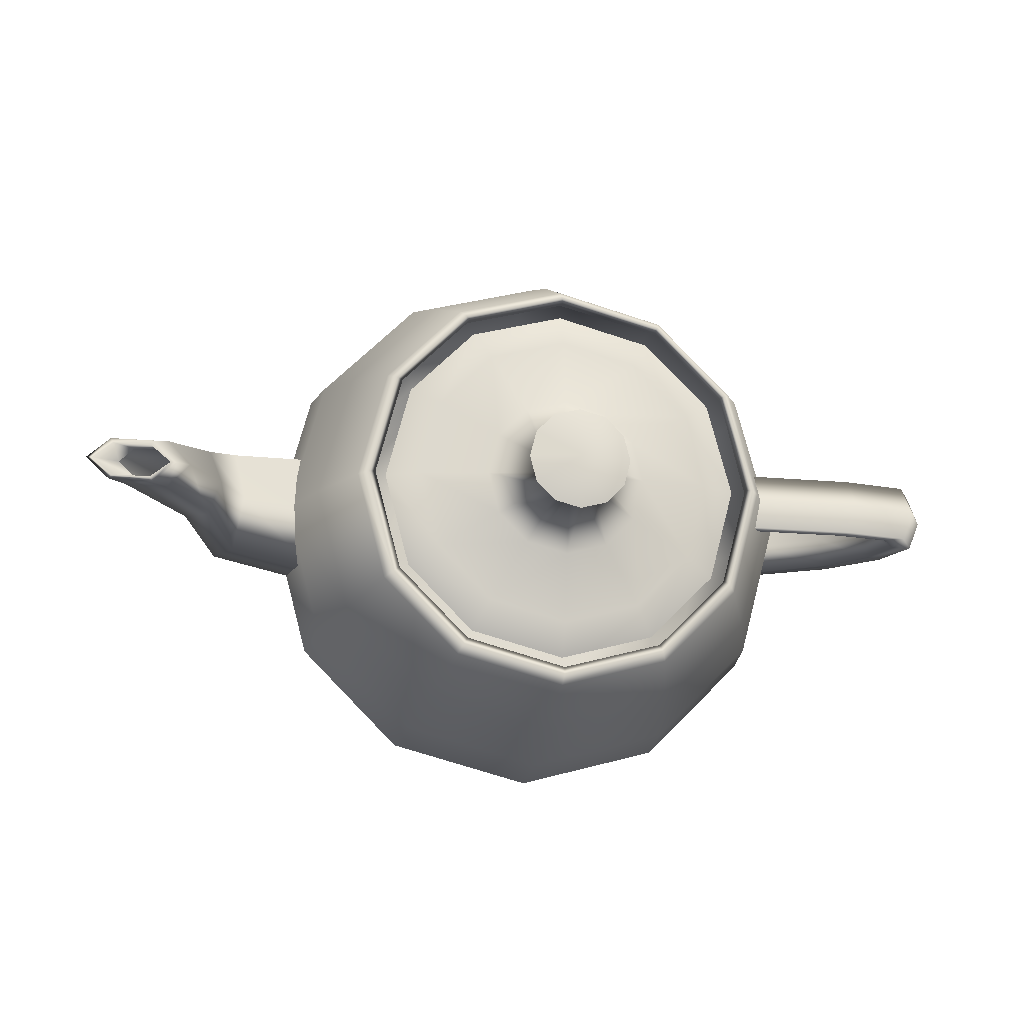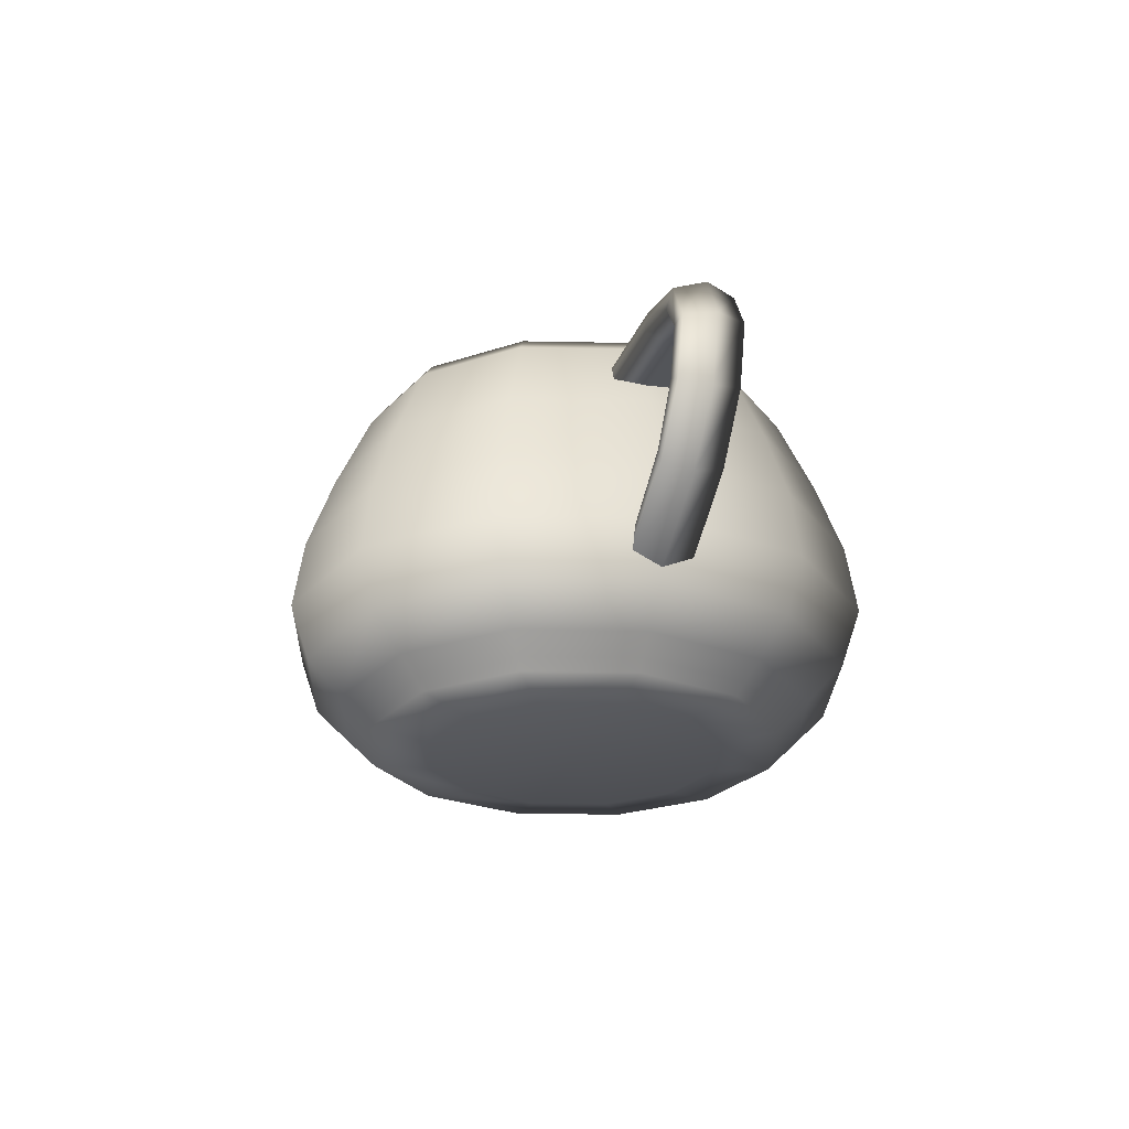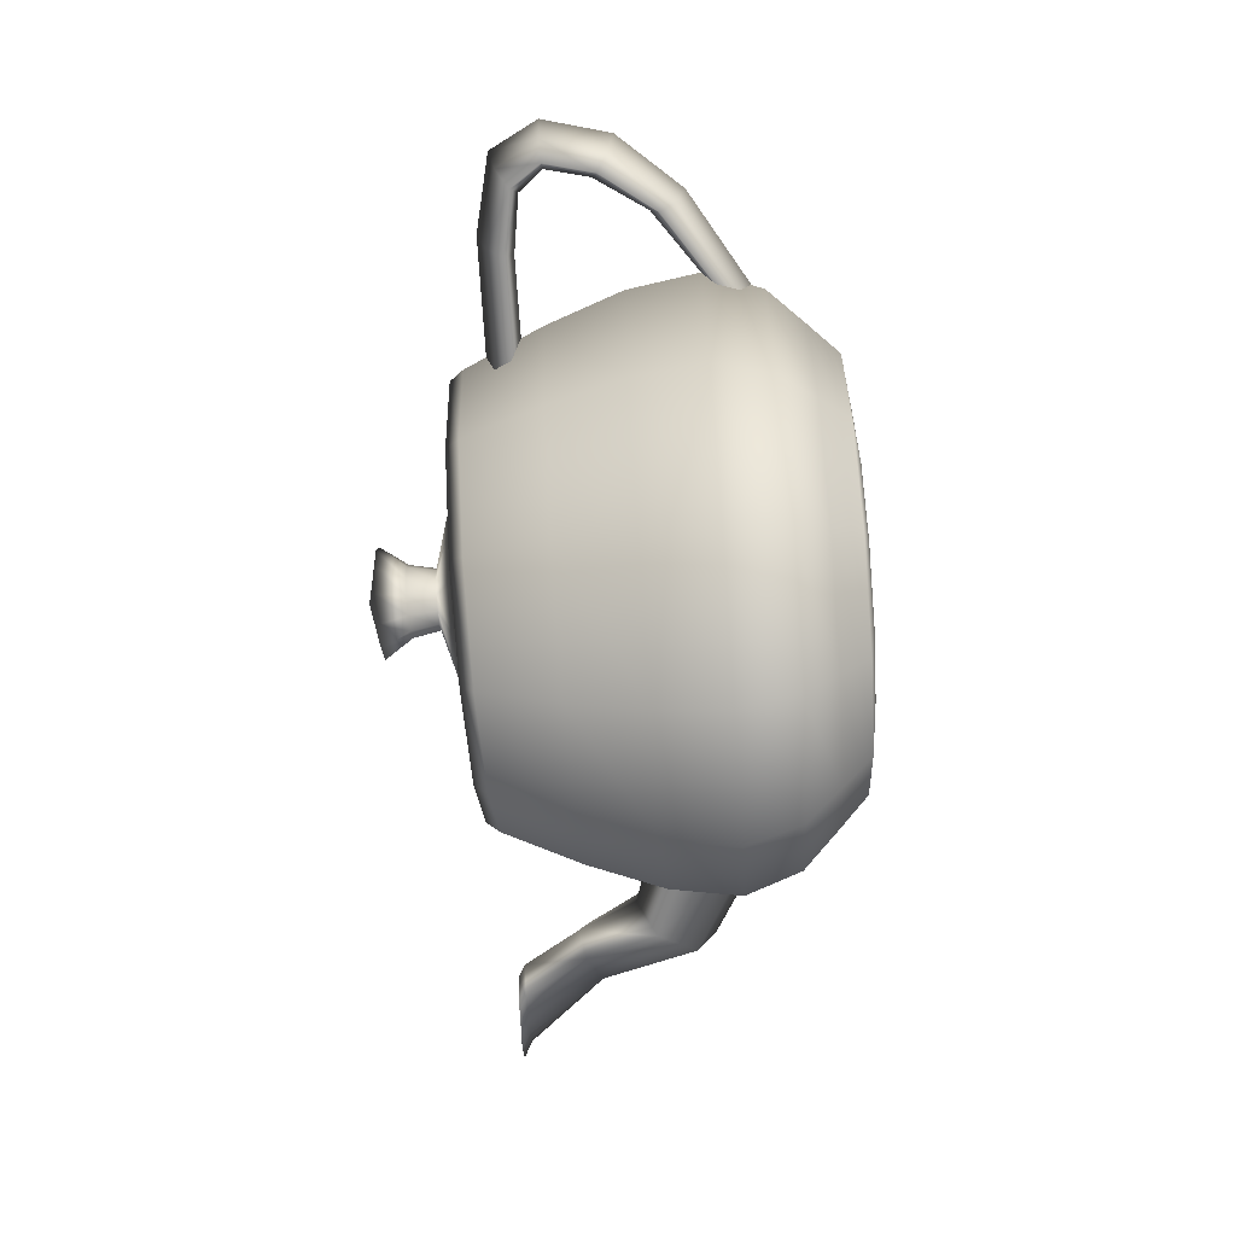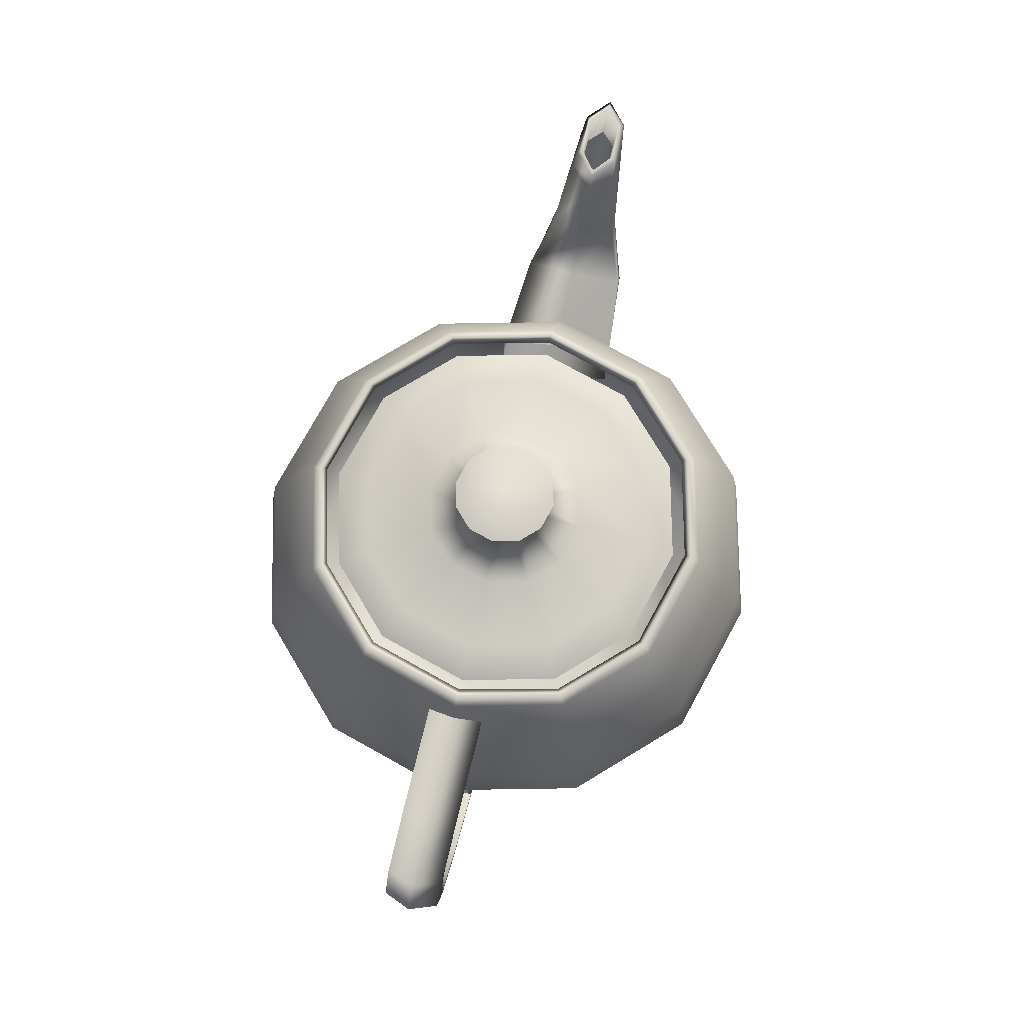
<metadata>
{"format":"obj","ext":"obj","renderer":"f3d","projection":"perspective","resolution":1024,"background":"white","views":[{"elev":-15.4,"azim":169.5,"up":"+Z"},{"elev":-25.3,"azim":-106.7,"up":"+Y"},{"elev":-67.8,"azim":-85.6,"up":"+Z"},{"elev":77.0,"azim":-76.0,"up":"+Y"}]}
</metadata>
<code>
v  7 4.125 0
v  6.921 4.562 0
v  7.162 4.562 0
v  7.5 4.125 0
v  6.056 4.125 3.557
v  5.988 4.562 3.517
v  6.196 4.562 3.639
v  6.489 4.125 3.811
v  3.557 4.125 6.056
v  3.517 4.562 5.988
v  3.639 4.562 6.196
v  3.811 4.125 6.489
v  0 4.125 7
v  0 4.562 6.921
v  0 4.562 7.162
v  0 4.125 7.5
v  -3.757 4.125 6.056
v  -3.576 4.562 5.988
v  -3.647 4.562 6.196
v  -3.811 4.125 6.489
v  -6.156 4.125 3.557
v  -6.018 4.562 3.517
v  -6.2 4.562 3.639
v  -6.489 4.125 3.811
v  -7 4.125 0
v  -6.921 4.562 0
v  -7.162 4.562 0
v  -7.5 4.125 0
v  -6.056 4.125 -3.557
v  -5.988 4.562 -3.517
v  -6.196 4.562 -3.639
v  -6.489 4.125 -3.811
v  -3.557 4.125 -6.056
v  -3.517 4.562 -5.988
v  -3.639 4.562 -6.196
v  -3.811 4.125 -6.489
v  0 4.125 -7
v  0 4.562 -6.921
v  0 4.562 -7.162
v  0 4.125 -7.5
v  3.557 4.125 -6.056
v  3.517 4.562 -5.988
v  3.639 4.562 -6.196
v  3.811 4.125 -6.489
v  6.056 4.125 -3.557
v  5.988 4.562 -3.517
v  6.196 4.562 -3.639
v  6.489 4.125 -3.811
v  8.704 1.514 0
v  9.63 -1.014 0
v  10 -3.375 0
v  7.53 1.514 4.423
v  8.331 -1.014 4.893
v  8.652 -3.375 5.081
v  4.423 1.514 7.53
v  4.893 -1.014 8.331
v  5.081 -3.375 8.652
v  0 1.514 8.704
v  0 -1.014 9.63
v  0 -3.375 10
v  -4.423 1.514 7.53
v  -4.893 -1.014 8.331
v  -5.081 -3.375 8.652
v  -7.53 1.514 4.423
v  -8.331 -1.014 4.893
v  -8.652 -3.375 5.081
v  -8.704 1.514 0
v  -9.63 -1.014 0
v  -10 -3.375 0
v  -7.53 1.514 -4.423
v  -8.331 -1.014 -4.893
v  -8.652 -3.375 -5.081
v  -4.423 1.514 -7.53
v  -4.893 -1.014 -8.331
v  -5.081 -3.375 -8.652
v  0 1.514 -8.704
v  0 -1.014 -9.63
v  0 -3.375 -10
v  4.423 1.514 -7.53
v  4.893 -1.014 -8.331
v  5.081 -3.375 -8.652
v  7.53 1.514 -4.423
v  8.331 -1.014 -4.893
v  8.652 -3.375 -5.081
v  9.352 -5.264 0
v  8.148 -6.486 0
v  7.5 -7.125 0
v  8.091 -5.264 4.752
v  7.05 -6.486 4.14
v  6.489 -7.125 3.811
v  4.752 -5.264 8.091
v  4.14 -6.486 7.05
v  3.811 -7.125 6.489
v  0 -5.264 9.352
v  0 -6.486 8.148
v  0 -7.125 7.5
v  -4.752 -5.264 8.091
v  -4.14 -6.486 7.05
v  -3.811 -7.125 6.489
v  -8.091 -5.264 4.752
v  -7.05 -6.486 4.14
v  -6.489 -7.125 3.811
v  -9.352 -5.264 0
v  -8.148 -6.486 0
v  -7.5 -7.125 0
v  -8.091 -5.264 -4.752
v  -7.05 -6.486 -4.14
v  -6.489 -7.125 -3.811
v  -4.752 -5.264 -8.091
v  -4.14 -6.486 -7.05
v  -3.811 -7.125 -6.489
v  0 -5.264 -9.352
v  0 -6.486 -8.148
v  0 -7.125 -7.5
v  4.752 -5.264 -8.091
v  4.14 -6.486 -7.05
v  3.811 -7.125 -6.489
v  8.091 -5.264 -4.752
v  7.05 -6.486 -4.14
v  6.489 -7.125 -3.811
v  7.139 -7.486 0
v  5.111 -7.764 0
v  0 -7.875 0
v  6.176 -7.486 3.628
v  4.422 -7.764 2.597
v  3.628 -7.486 6.176
v  2.597 -7.764 4.422
v  0 -7.486 7.139
v  0 -7.764 5.111
v  -3.628 -7.486 6.176
v  -2.597 -7.764 4.422
v  -6.176 -7.486 3.628
v  -4.422 -7.764 2.597
v  -7.139 -7.486 0
v  -5.111 -7.764 0
v  -6.176 -7.486 -3.628
v  -4.422 -7.764 -2.597
v  -3.628 -7.486 -6.176
v  -2.597 -7.764 -4.422
v  0 -7.486 -7.139
v  0 -7.764 -5.111
v  3.628 -7.486 -6.176
v  2.597 -7.764 -4.422
v  6.176 -7.486 -3.628
v  4.422 -7.764 -2.597
v  -8 2.25 0
v  -10.98 2.208 0
v  -12.85 1.917 0
v  -13.5 1.125 0
v  -7.87 2.542 1
v  -11.16 2.489 1
v  -13.19 2.122 1
v  -13.89 1.125 1
v  -7.63 3.083 1
v  -11.49 3.011 1
v  -13.83 2.503 1
v  -14.61 1.125 1
v  -7.5 3.375 0
v  -11.67 3.292 0
v  -14.17 2.708 0
v  -15 1.125 0
v  -7.63 3.083 -1
v  -11.49 3.011 -1
v  -13.83 2.503 -1
v  -14.61 1.125 -1
v  -7.87 2.542 -1
v  -11.16 2.489 -1
v  -13.19 2.122 -1
v  -13.89 1.125 -1
v  -13.15 -0.2917 0
v  -12.02 -1.958 0
v  -10 -3.375 0
v  -13.47 -0.4897 1
v  -12.17 -2.246 1
v  -9.87 -3.764 1
v  -14.08 -0.8575 1
v  -12.44 -2.781 1
v  -9.63 -4.486 1
v  -14.41 -1.056 0
v  -12.59 -3.069 0
v  -9.5 -4.875 0
v  -14.08 -0.8575 -1
v  -12.44 -2.781 -1
v  -9.63 -4.486 -1
v  -13.47 -0.4897 -1
v  -12.17 -2.246 -1
v  -9.87 -3.764 -1
v  8.5 -0.75 0
v  11.35 0.1806 0
v  12.31 2.194 0
v  13.5 4.125 0
v  8.5 -1.819 2.2
v  11.7 -0.5036 1.846
v  12.75 1.939 1.188
v  14.28 4.125 0.8333
v  8.5 -3.806 2.2
v  12.34 -1.774 1.846
v  13.55 1.464 1.188
v  15.72 4.125 0.8333
v  8.5 -4.875 0
v  12.69 -2.458 0
v  13.98 1.208 0
v  16.5 4.125 0
v  8.5 -3.806 -2.2
v  12.34 -1.774 -1.846
v  13.55 1.464 -1.188
v  15.72 4.125 -0.8333
v  8.5 -1.819 -2.2
v  11.7 -0.5036 -1.846
v  12.75 1.939 -1.188
v  14.28 4.125 -0.8333
v  13.96 4.375 0
v  14.2 4.375 0
v  14 4.125 0
v  14.79 4.397 0.7469
v  14.91 4.402 0.5864
v  14.52 4.125 0.5
v  16.32 4.437 0.7469
v  16.23 4.452 0.5864
v  15.48 4.125 0.5
v  17.15 4.458 0
v  16.94 4.479 0
v  16 4.125 0
v  16.32 4.437 -0.7469
v  16.23 4.452 -0.5864
v  15.48 4.125 -0.5
v  14.79 4.397 -0.7469
v  14.91 4.402 -0.5864
v  14.52 4.125 -0.5
v  0 7.875 0
v  1.815 7.458 0
v  1.185 6.542 0
v  1 5.625 0
v  1.571 7.458 0.9242
v  1.026 6.542 0.6032
v  0.8652 5.625 0.5081
v  0.9242 7.458 1.571
v  0.6032 6.542 1.026
v  0.5081 5.625 0.8652
v  0 7.458 1.815
v  0 6.542 1.185
v  0 5.625 1
v  -0.9242 7.458 1.571
v  -0.6032 6.542 1.026
v  -0.5081 5.625 0.8652
v  -1.571 7.458 0.9242
v  -1.026 6.542 0.6032
v  -0.8652 5.625 0.5081
v  -1.815 7.458 0
v  -1.185 6.542 0
v  -1 5.625 0
v  -1.571 7.458 -0.9242
v  -1.026 6.542 -0.6032
v  -0.8652 5.625 -0.5081
v  -0.9242 7.458 -1.571
v  -0.6032 6.542 -1.026
v  -0.5081 5.625 -0.8652
v  0 7.458 -1.815
v  0 6.542 -1.185
v  0 5.625 -1
v  0.9242 7.458 -1.571
v  0.6032 6.542 -1.026
v  0.5081 5.625 -0.8652
v  1.571 7.458 -0.9242
v  1.026 6.542 -0.6032
v  0.8652 5.625 -0.5081
v  2.87 5.069 0
v  5.296 4.681 0
v  6.5 4.125 0
v  2.483 5.069 1.459
v  4.582 4.681 2.691
v  5.624 4.125 3.303
v  1.459 5.069 2.483
v  2.691 4.681 4.582
v  3.303 4.125 5.624
v  0 5.069 2.87
v  0 4.681 5.296
v  0 4.125 6.5
v  -1.459 5.069 2.483
v  -2.691 4.681 4.582
v  -3.303 4.125 5.624
v  -2.483 5.069 1.459
v  -4.582 4.681 2.691
v  -5.624 4.125 3.303
v  -2.87 5.069 0
v  -5.296 4.681 0
v  -6.5 4.125 0
v  -2.483 5.069 -1.459
v  -4.582 4.681 -2.691
v  -5.624 4.125 -3.303
v  -1.459 5.069 -2.483
v  -2.691 4.681 -4.582
v  -3.303 4.125 -5.624
v  0 5.069 -2.87
v  0 4.681 -5.296
v  0 4.125 -6.5
v  1.459 5.069 -2.483
v  2.691 4.681 -4.582
v  3.303 4.125 -5.624
v  2.483 5.069 -1.459
v  4.582 4.681 -2.691
v  5.624 4.125 -3.303
g Teapot01
f 1 5 6
f 6 2 1
f 2 6 7
f 7 3 2
f 3 7 8
f 8 4 3
f 5 9 10
f 10 6 5
f 6 10 11
f 11 7 6
f 7 11 12
f 12 8 7
f 9 13 14
f 14 10 9
f 10 14 15
f 15 11 10
f 11 15 16
f 16 12 11
f 13 17 18
f 18 14 13
f 14 18 19
f 19 15 14
f 15 19 20
f 20 16 15
f 17 21 22
f 22 18 17
f 18 22 23
f 23 19 18
f 19 23 24
f 24 20 19
f 21 25 26
f 26 22 21
f 22 26 27
f 27 23 22
f 23 27 28
f 28 24 23
f 25 29 30
f 30 26 25
f 26 30 31
f 31 27 26
f 27 31 32
f 32 28 27
f 29 33 34
f 34 30 29
f 30 34 35
f 35 31 30
f 31 35 36
f 36 32 31
f 33 37 38
f 38 34 33
f 34 38 39
f 39 35 34
f 35 39 40
f 40 36 35
f 37 41 42
f 42 38 37
f 38 42 43
f 43 39 38
f 39 43 44
f 44 40 39
f 41 45 46
f 46 42 41
f 42 46 47
f 47 43 42
f 43 47 48
f 48 44 43
f 45 1 2
f 2 46 45
f 46 2 3
f 3 47 46
f 47 3 4
f 4 48 47
f 4 8 52
f 52 49 4
f 49 52 53
f 53 50 49
f 50 53 54
f 54 51 50
f 8 12 55
f 55 52 8
f 52 55 56
f 56 53 52
f 53 56 57
f 57 54 53
f 12 16 58
f 58 55 12
f 55 58 59
f 59 56 55
f 56 59 60
f 60 57 56
f 16 20 61
f 61 58 16
f 58 61 62
f 62 59 58
f 59 62 63
f 63 60 59
f 20 24 64
f 64 61 20
f 61 64 65
f 65 62 61
f 62 65 66
f 66 63 62
f 24 28 67
f 67 64 24
f 64 67 68
f 68 65 64
f 65 68 69
f 69 66 65
f 28 32 70
f 70 67 28
f 67 70 71
f 71 68 67
f 68 71 72
f 72 69 68
f 32 36 73
f 73 70 32
f 70 73 74
f 74 71 70
f 71 74 75
f 75 72 71
f 36 40 76
f 76 73 36
f 73 76 77
f 77 74 73
f 74 77 78
f 78 75 74
f 40 44 79
f 79 76 40
f 76 79 80
f 80 77 76
f 77 80 81
f 81 78 77
f 44 48 82
f 82 79 44
f 79 82 83
f 83 80 79
f 80 83 84
f 84 81 80
f 48 4 49
f 49 82 48
f 82 49 50
f 50 83 82
f 83 50 51
f 51 84 83
f 51 54 88
f 88 85 51
f 85 88 89
f 89 86 85
f 86 89 90
f 90 87 86
f 54 57 91
f 91 88 54
f 88 91 92
f 92 89 88
f 89 92 93
f 93 90 89
f 57 60 94
f 94 91 57
f 91 94 95
f 95 92 91
f 92 95 96
f 96 93 92
f 60 63 97
f 97 94 60
f 94 97 98
f 98 95 94
f 95 98 99
f 99 96 95
f 63 66 100
f 100 97 63
f 97 100 101
f 101 98 97
f 98 101 102
f 102 99 98
f 66 69 103
f 103 100 66
f 100 103 104
f 104 101 100
f 101 104 105
f 105 102 101
f 69 72 106
f 106 103 69
f 103 106 107
f 107 104 103
f 104 107 108
f 108 105 104
f 72 75 109
f 109 106 72
f 106 109 110
f 110 107 106
f 107 110 111
f 111 108 107
f 75 78 112
f 112 109 75
f 109 112 113
f 113 110 109
f 110 113 114
f 114 111 110
f 78 81 115
f 115 112 78
f 112 115 116
f 116 113 112
f 113 116 117
f 117 114 113
f 81 84 118
f 118 115 81
f 115 118 119
f 119 116 115
f 116 119 120
f 120 117 116
f 84 51 85
f 85 118 84
f 118 85 86
f 86 119 118
f 119 86 87
f 87 120 119
f 87 90 124
f 124 121 87
f 121 124 125
f 125 122 121
f 122 125 123
f 90 93 126
f 126 124 90
f 124 126 127
f 127 125 124
f 125 127 123
f 93 96 128
f 128 126 93
f 126 128 129
f 129 127 126
f 127 129 123
f 96 99 130
f 130 128 96
f 128 130 131
f 131 129 128
f 129 131 123
f 99 102 132
f 132 130 99
f 130 132 133
f 133 131 130
f 131 133 123
f 102 105 134
f 134 132 102
f 132 134 135
f 135 133 132
f 133 135 123
f 105 108 136
f 136 134 105
f 134 136 137
f 137 135 134
f 135 137 123
f 108 111 138
f 138 136 108
f 136 138 139
f 139 137 136
f 137 139 123
f 111 114 140
f 140 138 111
f 138 140 141
f 141 139 138
f 139 141 123
f 114 117 142
f 142 140 114
f 140 142 143
f 143 141 140
f 141 143 123
f 117 120 144
f 144 142 117
f 142 144 145
f 145 143 142
f 143 145 123
f 120 87 121
f 121 144 120
f 144 121 122
f 122 145 144
f 145 122 123
f 146 150 151
f 151 147 146
f 147 151 152
f 152 148 147
f 148 152 153
f 153 149 148
f 150 154 155
f 155 151 150
f 151 155 156
f 156 152 151
f 152 156 157
f 157 153 152
f 154 158 159
f 159 155 154
f 155 159 160
f 160 156 155
f 156 160 161
f 161 157 156
f 158 162 163
f 163 159 158
f 159 163 164
f 164 160 159
f 160 164 165
f 165 161 160
f 162 166 167
f 167 163 162
f 163 167 168
f 168 164 163
f 164 168 169
f 169 165 164
f 166 146 147
f 147 167 166
f 167 147 148
f 148 168 167
f 168 148 149
f 149 169 168
f 149 153 173
f 173 170 149
f 170 173 174
f 174 171 170
f 171 174 175
f 175 172 171
f 153 157 176
f 176 173 153
f 173 176 177
f 177 174 173
f 174 177 178
f 178 175 174
f 157 161 179
f 179 176 157
f 176 179 180
f 180 177 176
f 177 180 181
f 181 178 177
f 161 165 182
f 182 179 161
f 179 182 183
f 183 180 179
f 180 183 184
f 184 181 180
f 165 169 185
f 185 182 165
f 182 185 186
f 186 183 182
f 183 186 187
f 187 184 183
f 169 149 170
f 170 185 169
f 185 170 171
f 171 186 185
f 186 171 172
f 172 187 186
f 188 192 193
f 193 189 188
f 189 193 194
f 194 190 189
f 190 194 195
f 195 191 190
f 192 196 197
f 197 193 192
f 193 197 198
f 198 194 193
f 194 198 199
f 199 195 194
f 196 200 201
f 201 197 196
f 197 201 202
f 202 198 197
f 198 202 203
f 203 199 198
f 200 204 205
f 205 201 200
f 201 205 206
f 206 202 201
f 202 206 207
f 207 203 202
f 204 208 209
f 209 205 204
f 205 209 210
f 210 206 205
f 206 210 211
f 211 207 206
f 208 188 189
f 189 209 208
f 209 189 190
f 190 210 209
f 210 190 191
f 191 211 210
f 191 195 215
f 215 212 191
f 212 215 216
f 216 213 212
f 213 216 217
f 217 214 213
f 195 199 218
f 218 215 195
f 215 218 219
f 219 216 215
f 216 219 220
f 220 217 216
f 199 203 221
f 221 218 199
f 218 221 222
f 222 219 218
f 219 222 223
f 223 220 219
f 203 207 224
f 224 221 203
f 221 224 225
f 225 222 221
f 222 225 226
f 226 223 222
f 207 211 227
f 227 224 207
f 224 227 228
f 228 225 224
f 225 228 229
f 229 226 225
f 211 191 212
f 212 227 211
f 227 212 213
f 213 228 227
f 228 213 214
f 214 229 228
f 234 231 230
f 231 234 235
f 235 232 231
f 232 235 236
f 236 233 232
f 237 234 230
f 234 237 238
f 238 235 234
f 235 238 239
f 239 236 235
f 240 237 230
f 237 240 241
f 241 238 237
f 238 241 242
f 242 239 238
f 243 240 230
f 240 243 244
f 244 241 240
f 241 244 245
f 245 242 241
f 246 243 230
f 243 246 247
f 247 244 243
f 244 247 248
f 248 245 244
f 249 246 230
f 246 249 250
f 250 247 246
f 247 250 251
f 251 248 247
f 252 249 230
f 249 252 253
f 253 250 249
f 250 253 254
f 254 251 250
f 255 252 230
f 252 255 256
f 256 253 252
f 253 256 257
f 257 254 253
f 258 255 230
f 255 258 259
f 259 256 255
f 256 259 260
f 260 257 256
f 261 258 230
f 258 261 262
f 262 259 258
f 259 262 263
f 263 260 259
f 264 261 230
f 261 264 265
f 265 262 261
f 262 265 266
f 266 263 262
f 231 264 230
f 264 231 232
f 232 265 264
f 265 232 233
f 233 266 265
f 233 236 270
f 270 267 233
f 267 270 271
f 271 268 267
f 268 271 272
f 272 269 268
f 236 239 273
f 273 270 236
f 270 273 274
f 274 271 270
f 271 274 275
f 275 272 271
f 239 242 276
f 276 273 239
f 273 276 277
f 277 274 273
f 274 277 278
f 278 275 274
f 242 245 279
f 279 276 242
f 276 279 280
f 280 277 276
f 277 280 281
f 281 278 277
f 245 248 282
f 282 279 245
f 279 282 283
f 283 280 279
f 280 283 284
f 284 281 280
f 248 251 285
f 285 282 248
f 282 285 286
f 286 283 282
f 283 286 287
f 287 284 283
f 251 254 288
f 288 285 251
f 285 288 289
f 289 286 285
f 286 289 290
f 290 287 286
f 254 257 291
f 291 288 254
f 288 291 292
f 292 289 288
f 289 292 293
f 293 290 289
f 257 260 294
f 294 291 257
f 291 294 295
f 295 292 291
f 292 295 296
f 296 293 292
f 260 263 297
f 297 294 260
f 294 297 298
f 298 295 294
f 295 298 299
f 299 296 295
f 263 266 300
f 300 297 263
f 297 300 301
f 301 298 297
f 298 301 302
f 302 299 298
f 266 233 267
f 267 300 266
f 300 267 268
f 268 301 300
f 301 268 269
f 269 302 301
g

</code>
